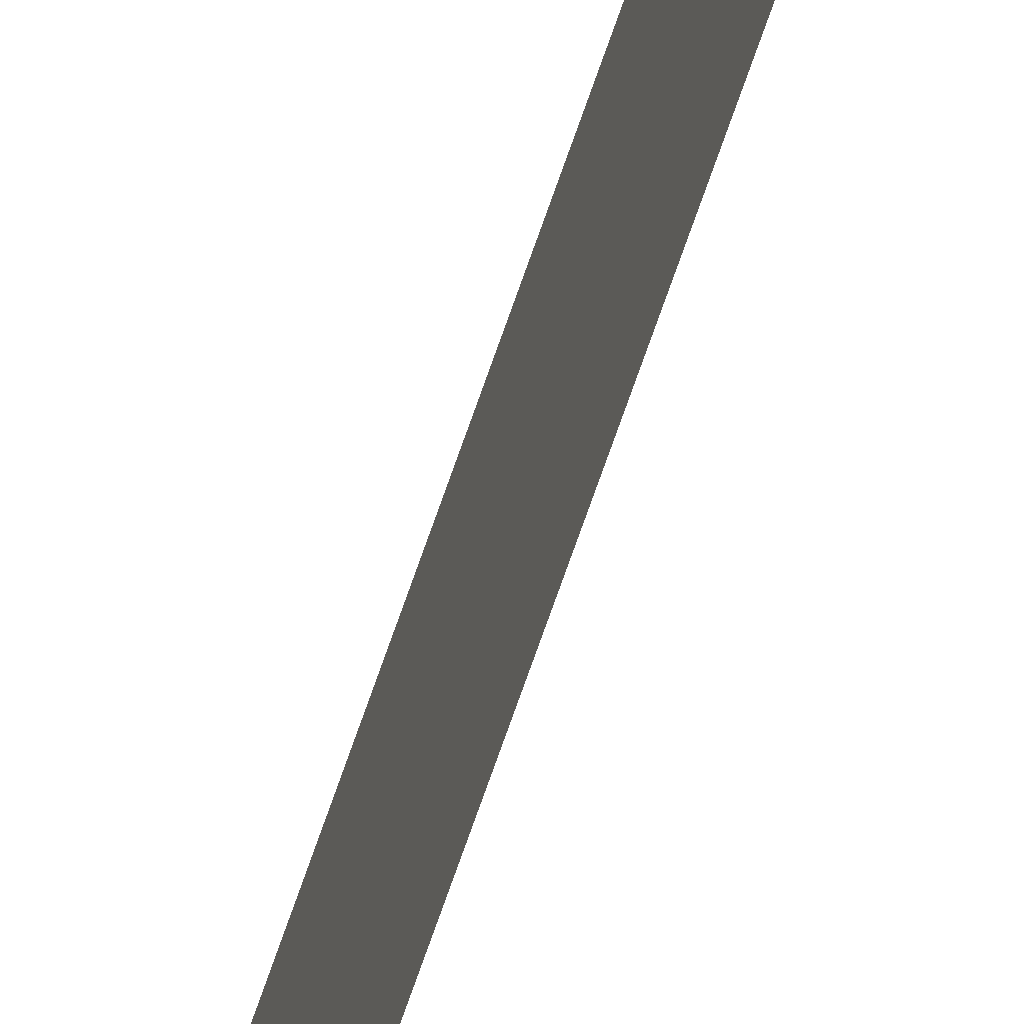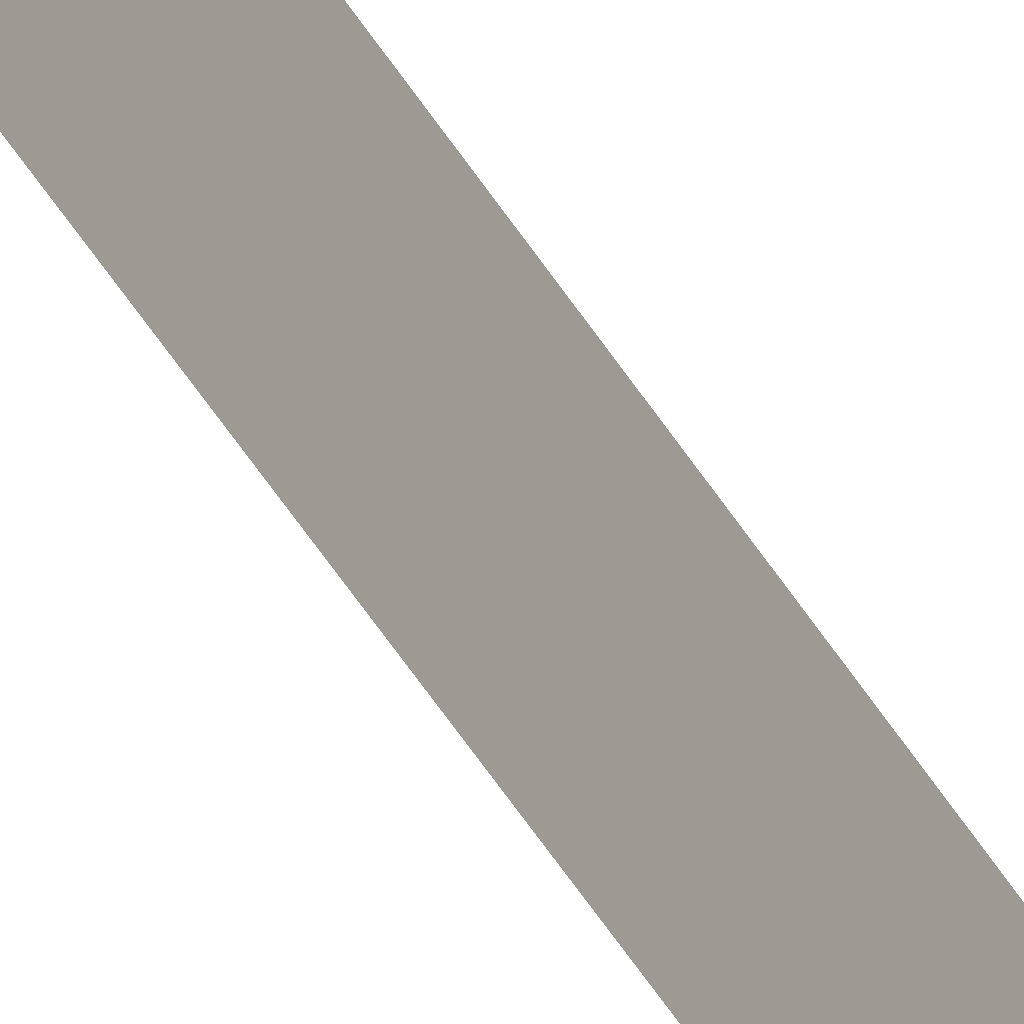
<metadata>
{"format":"obj","ext":"obj","renderer":"f3d","projection":"perspective","resolution":1024,"background":"white","views":[{"elev":-55.2,"azim":163.3,"up":"+Z"},{"elev":-36.2,"azim":-155.9,"up":"+Z"}]}
</metadata>
<code>
v 13.79 30.75 -36.07
v 13.79 31.75 -36.07
v 13.79 30.75 -36.09
v 13.79 31.75 -36.09
v 13.79 30.75 -36.09
v 13.79 31.75 -36.09
v 13.79 30.75 -36.07
v 13.79 31.75 -36.07
f 1 2 3
f 3 2 4
f 5 6 7
f 7 6 8

</code>
